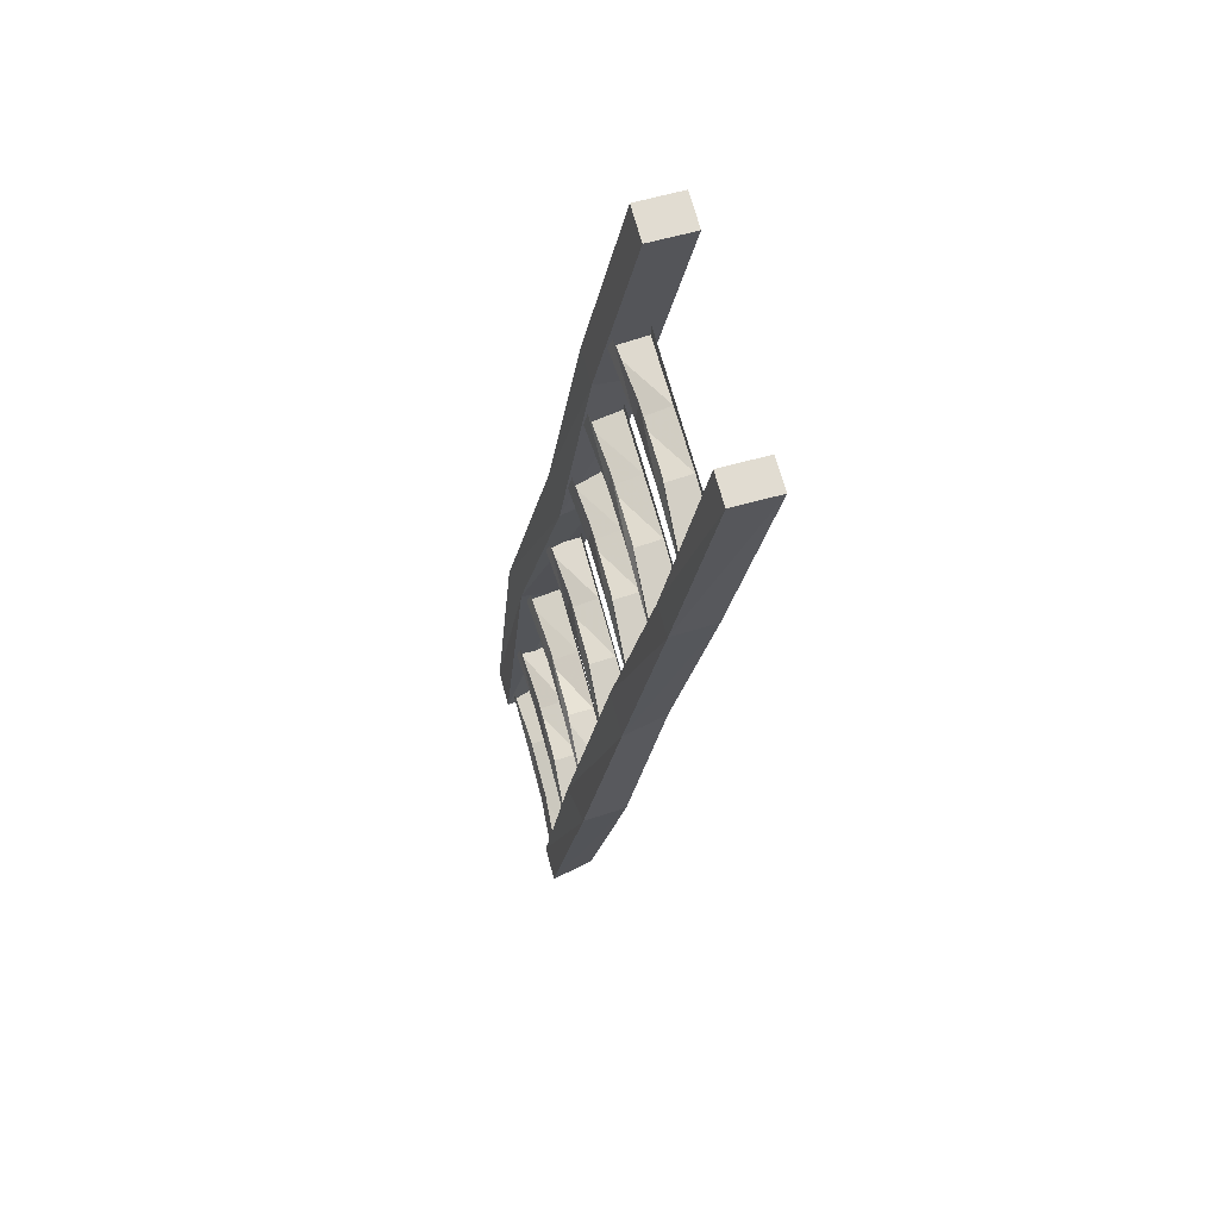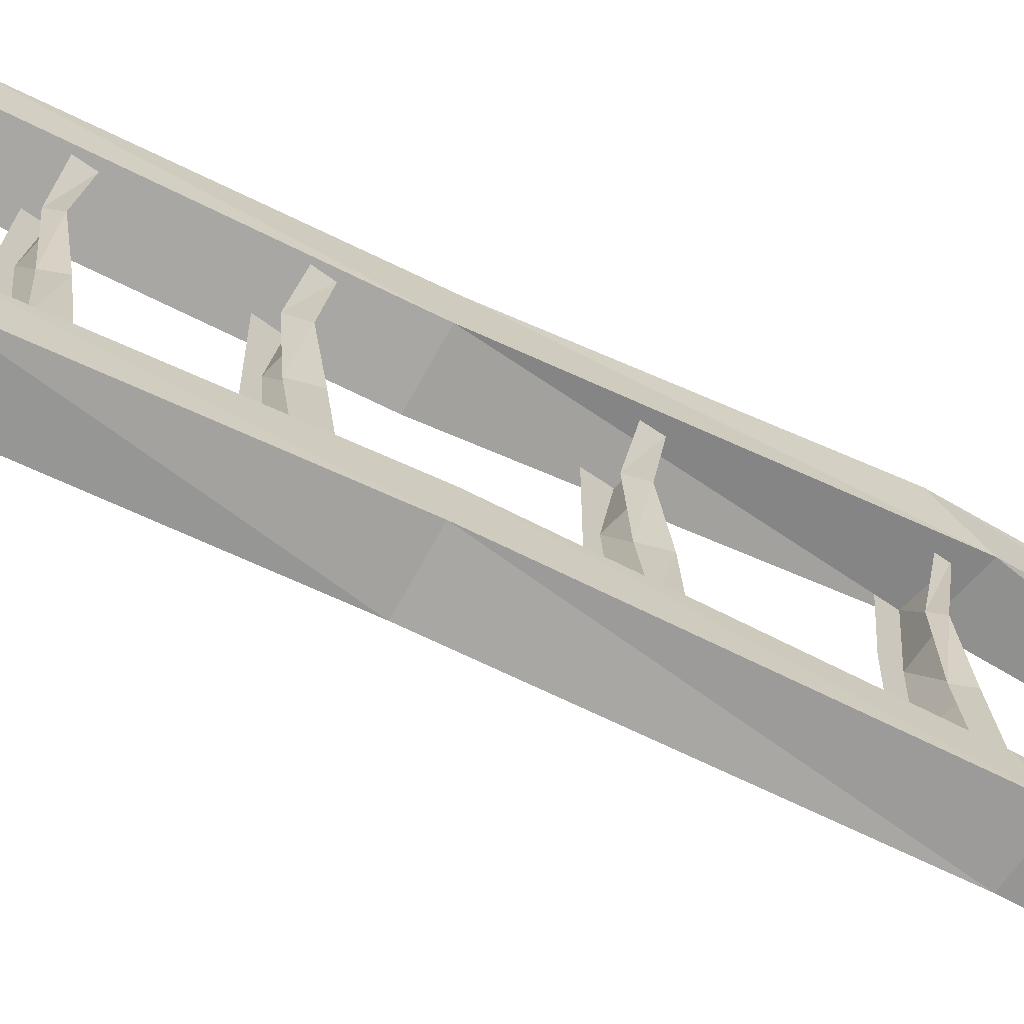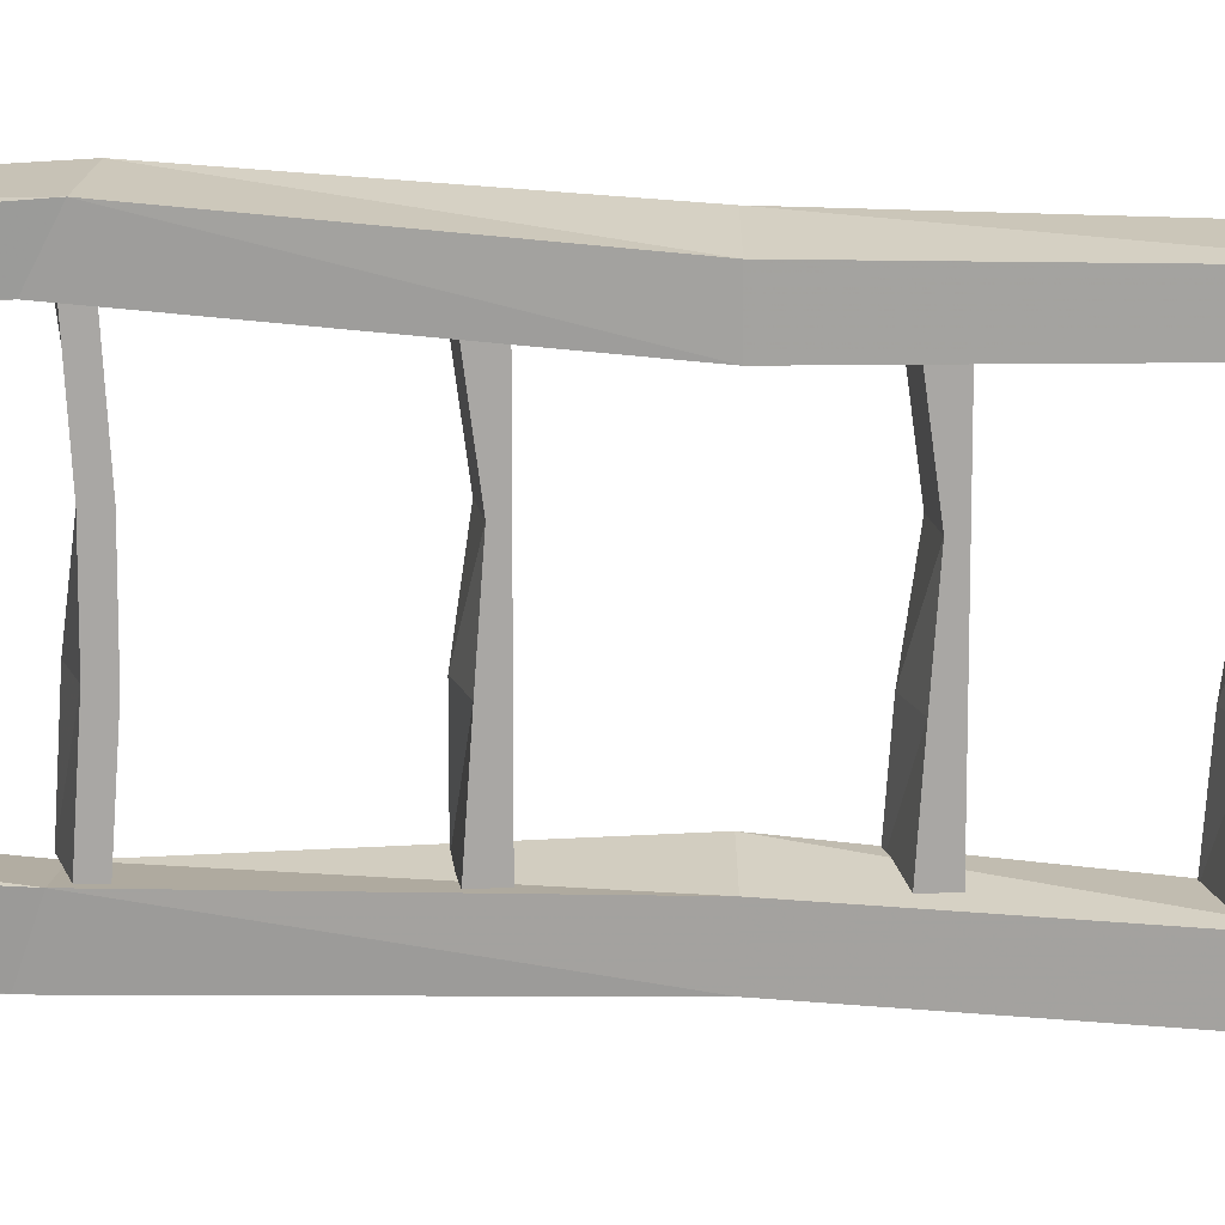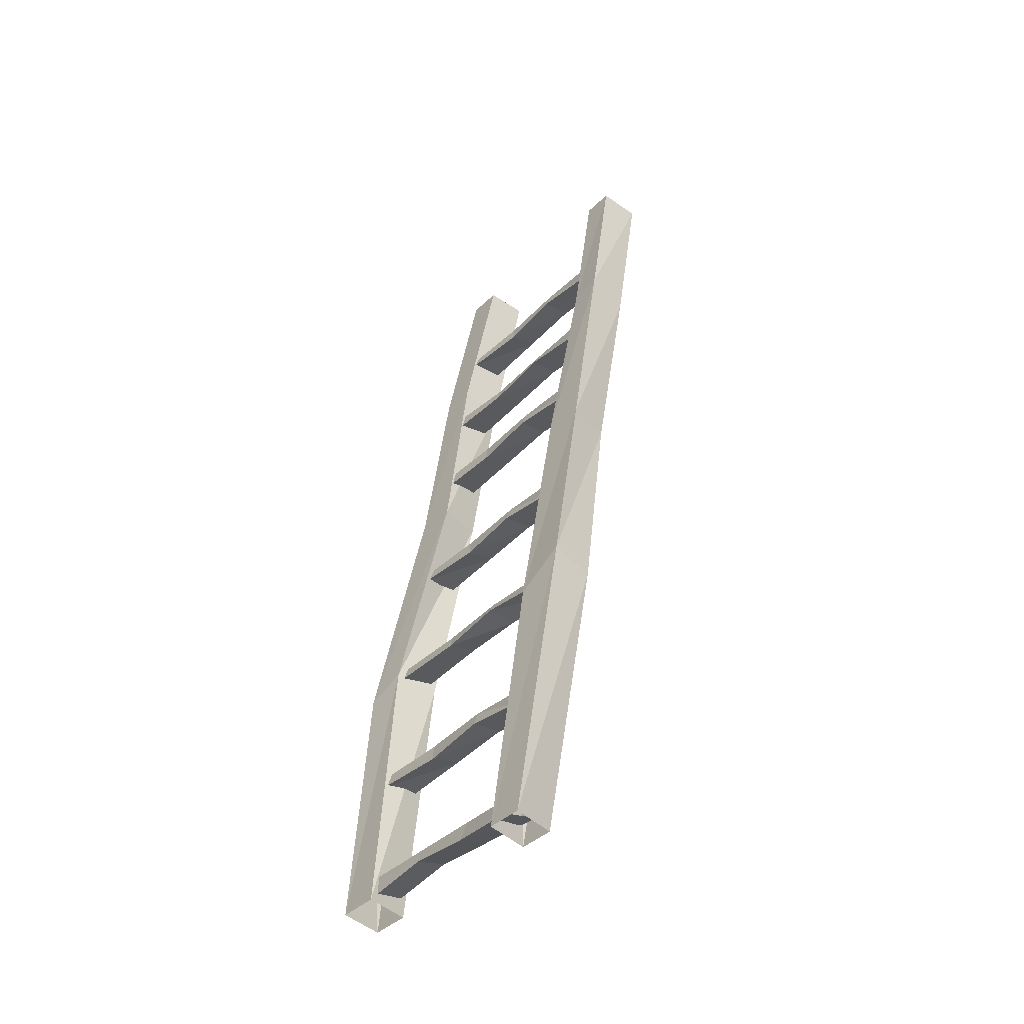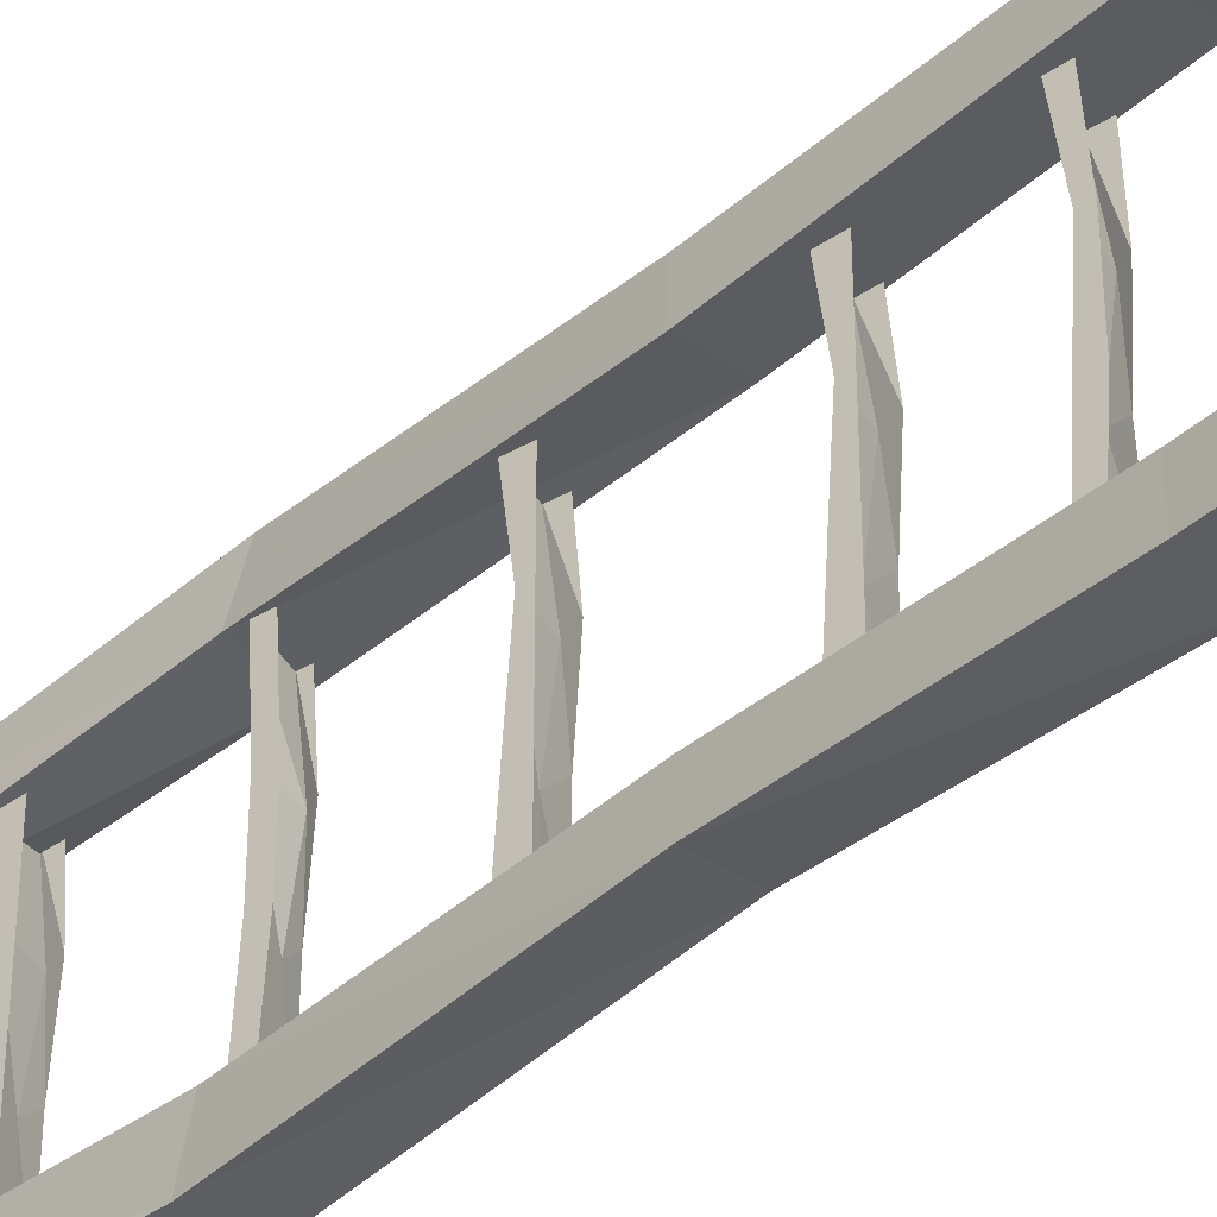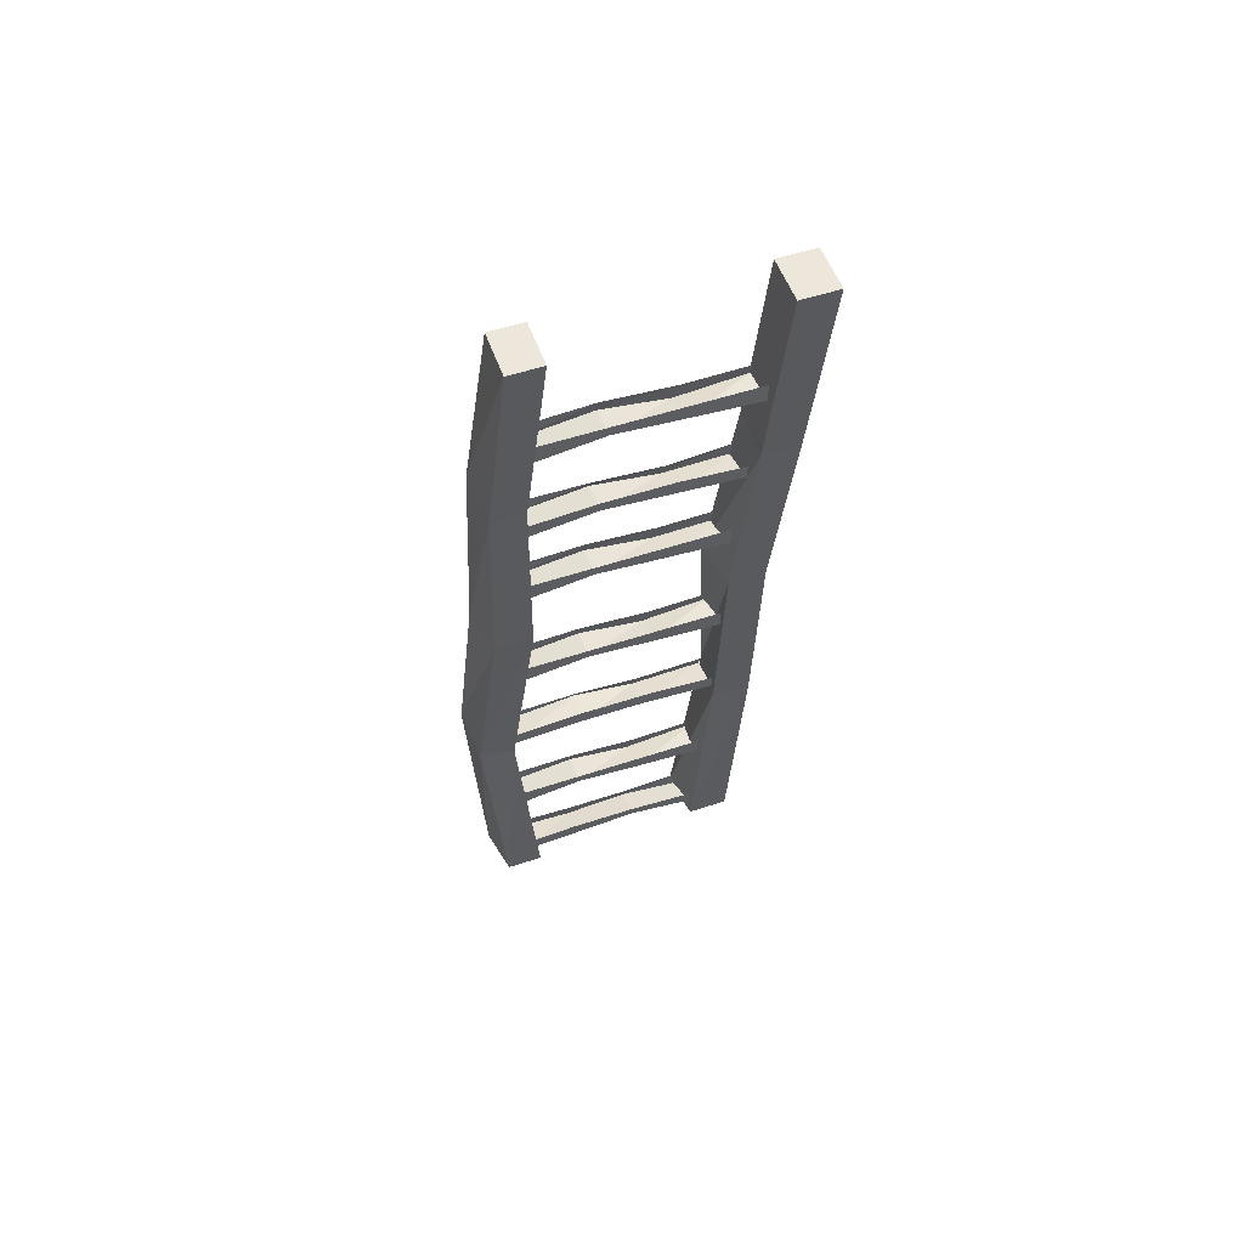
<metadata>
{"format":"obj","ext":"obj","renderer":"f3d","projection":"perspective","resolution":1024,"background":"white","views":[{"elev":69.1,"azim":-15.0,"up":"+Y"},{"elev":-68.1,"azim":-125.1,"up":"+Z"},{"elev":15.4,"azim":89.1,"up":"+Z"},{"elev":-40.3,"azim":-40.3,"up":"+Y"},{"elev":-39.0,"azim":127.6,"up":"+Z"},{"elev":53.9,"azim":70.5,"up":"+Y"}]}
</metadata>
<code>
v 0.02344 -0.2578 -0.04688
v 0.03125 -0.2266 -0.05469
v 0.02344 -0.2344 -0.1641
v 0.01562 -0.2578 -0.1641
v 0.07812 -0.2422 -0.04688
v 0.07812 -0.2344 0.0625
v 0.02344 -0.2422 0.0625
v 0.03125 -0.2188 0.0625
v 0.02344 -0.2578 0.1797
v 0.02344 -0.2344 0.1797
v 0.07812 -0.2188 -0.05469
v 0.07812 -0.25 -0.1641
v 0.07812 -0.2188 -0.1641
v 0.07812 -0.2188 0.0625
v 0.07812 -0.2188 0.1797
v 0.07812 -0.25 0.1797
v -0.01562 -0.4609 -0.04688
v -0.007812 -0.4375 -0.05469
v -0.01562 -0.4375 -0.1641
v -0.02344 -0.4688 -0.1641
v 0.03906 -0.4453 -0.04688
v 0.03906 -0.4375 0.0625
v -0.01562 -0.4453 0.0625
v -0.007812 -0.4297 0.0625
v -0.01562 -0.4609 0.1797
v -0.01562 -0.4375 0.1797
v 0.03906 -0.4219 -0.05469
v 0.03906 -0.4531 -0.1641
v 0.03906 -0.4297 -0.1641
v 0.03906 -0.4219 0.0625
v 0.03906 -0.4297 0.1797
v 0.03906 -0.4531 0.1797
v -0.125 -1.148 -0.04688
v -0.1172 -1.125 -0.05469
v -0.125 -1.133 -0.1719
v -0.1328 -1.156 -0.1719
v -0.07031 -1.133 -0.04688
v -0.07031 -1.133 0.0625
v -0.125 -1.133 0.0625
v -0.1172 -1.117 0.0625
v -0.125 -1.148 0.1875
v -0.125 -1.133 0.1875
v -0.07031 -1.109 -0.05469
v -0.07031 -1.141 -0.1719
v -0.07031 -1.117 -0.1719
v -0.07031 -1.109 0.0625
v -0.07031 -1.117 0.1875
v -0.07031 -1.141 0.1875
v 0.0625 0 0.2188
v 0.0625 0 0.1641
v -0.007812 -0.3516 0.1875
v -0.007812 -0.3438 0.2422
v 0.1406 0 0.2188
v 0.1406 0 0.1641
v 0.07031 -0.3594 0.1797
v 0.007812 -0.7422 0.1641
v -0.07031 -0.7344 0.1719
v -0.07031 -0.7422 0.2422
v 0.07031 -0.3594 0.2344
v 0.007812 -0.7422 0.2266
v -0.0625 -1.133 0.25
v -0.07031 -1.164 0.1875
v -0.1484 -1.172 0.1797
v -0.1406 -1.117 0.2578
v -0.1953 -1.633 0.2188
v -0.1172 -1.633 0.2031
v -0.1172 -1.633 0.1406
v -0.1953 -1.633 0.1562
v 0.0625 0 -0.1641
v 0.0625 0 -0.2266
v -0.007812 -0.3594 -0.2266
v -0.007812 -0.3594 -0.1641
v 0.1406 0 -0.1641
v 0.1406 0 -0.2266
v 0.07031 -0.375 -0.2266
v 0.007812 -0.7422 -0.2188
v -0.07031 -0.7344 -0.2109
v -0.07031 -0.7422 -0.1406
v 0.07031 -0.375 -0.1641
v 0.007812 -0.7422 -0.1562
v -0.0625 -1.156 -0.1719
v -0.07031 -1.18 -0.2422
v -0.1484 -1.18 -0.2422
v -0.1406 -1.148 -0.1797
v -0.1953 -1.633 -0.1484
v -0.1172 -1.633 -0.1641
v -0.1172 -1.633 -0.2344
v -0.1953 -1.633 -0.2188
v -0.04688 -0.6484 -0.04688
v -0.03906 -0.6172 -0.05469
v -0.04688 -0.625 -0.1641
v -0.05469 -0.6562 -0.1641
v 0.007812 -0.6328 -0.04688
v 0.007812 -0.625 0.0625
v -0.04688 -0.6328 0.0625
v -0.03906 -0.6094 0.0625
v -0.04688 -0.6484 0.1797
v -0.04688 -0.625 0.1797
v 0.007812 -0.6094 -0.05469
v 0.007812 -0.6406 -0.1641
v 0.007812 -0.6094 -0.1641
v 0.007812 -0.6094 0.0625
v 0.007812 -0.6094 0.1797
v 0.007812 -0.6406 0.1797
v -0.08594 -0.9141 -0.04688
v -0.07812 -0.8828 -0.05469
v -0.08594 -0.8906 -0.1641
v -0.09375 -0.9141 -0.1641
v -0.03125 -0.8984 -0.04688
v -0.03125 -0.8906 0.0625
v -0.08594 -0.8984 0.0625
v -0.07812 -0.875 0.0625
v -0.08594 -0.9141 0.1797
v -0.08594 -0.8906 0.1797
v -0.03125 -0.875 -0.05469
v -0.03125 -0.9062 -0.1641
v -0.03125 -0.875 -0.1641
v -0.03125 -0.875 0.0625
v -0.03125 -0.875 0.1797
v -0.03125 -0.9062 0.1797
v -0.1875 -1.617 0.1797
v -0.1797 -1.586 0.1797
v -0.1719 -1.578 0.07031
v -0.1797 -1.609 0.0625
v -0.125 -1.602 0.1797
v -0.125 -1.594 0.0625
v -0.125 -1.578 0.1797
v -0.125 -1.57 0.07031
v -0.125 -1.586 -0.04688
v -0.125 -1.57 -0.04688
v -0.125 -1.602 -0.1641
v -0.125 -1.578 -0.1641
v -0.1719 -1.578 -0.04688
v -0.1797 -1.602 -0.04688
v -0.1797 -1.617 -0.1641
v -0.1797 -1.586 -0.1641
v -0.1562 -1.398 -0.04688
v -0.1484 -1.367 -0.05469
v -0.1562 -1.375 -0.1797
v -0.1641 -1.398 -0.1797
v -0.1016 -1.383 -0.04688
v -0.1016 -1.375 0.0625
v -0.1562 -1.383 0.0625
v -0.1484 -1.359 0.0625
v -0.1562 -1.398 0.1797
v -0.1562 -1.375 0.1797
v -0.1016 -1.359 -0.05469
v -0.1016 -1.391 -0.1797
v -0.1016 -1.359 -0.1797
v -0.1016 -1.359 0.0625
v -0.1016 -1.359 0.1797
v -0.1016 -1.391 0.1797
f 1 2 3
f 1 3 4
f 1 7 2
f 2 7 8
f 8 7 9
f 8 9 10
f 11 5 12
f 11 12 13
f 14 6 5
f 14 5 11
f 15 16 6
f 15 6 14
f 17 18 19
f 17 19 20
f 17 23 18
f 18 23 24
f 24 23 25
f 24 25 26
f 27 21 28
f 27 28 29
f 30 22 21
f 30 21 27
f 31 32 22
f 31 22 30
f 33 34 35
f 33 35 36
f 33 39 34
f 34 39 40
f 40 39 41
f 40 41 42
f 43 37 44
f 43 44 45
f 46 38 37
f 46 37 43
f 47 48 38
f 47 38 46
f 49 52 53
f 50 54 55
f 50 55 51
f 51 55 56
f 51 56 57
f 52 58 59
f 52 59 53
f 56 62 57
f 57 62 63
f 58 64 60
f 58 60 59
f 60 64 61
f 61 64 65
f 61 65 66
f 62 67 63
f 63 67 68
f 69 72 73
f 70 74 75
f 70 75 71
f 71 75 76
f 71 76 77
f 72 78 79
f 72 79 73
f 76 82 77
f 77 82 83
f 78 84 80
f 78 80 79
f 80 84 81
f 81 84 85
f 81 85 86
f 82 87 83
f 83 87 88
f 89 90 91
f 89 91 92
f 89 95 90
f 90 95 96
f 96 95 97
f 96 97 98
f 99 93 100
f 99 100 101
f 102 94 93
f 102 93 99
f 103 104 94
f 103 94 102
f 105 106 107
f 105 107 108
f 105 111 106
f 106 111 112
f 112 111 113
f 112 113 114
f 115 109 116
f 115 116 117
f 118 110 109
f 118 109 115
f 119 120 110
f 119 110 118
f 121 122 123
f 121 123 124
f 125 126 127
f 127 126 128
f 128 126 129
f 128 129 130
f 130 129 131
f 130 131 132
f 124 123 133
f 124 133 134
f 134 133 136
f 134 136 135
f 137 138 139
f 137 139 140
f 137 143 138
f 138 143 144
f 144 143 145
f 144 145 146
f 147 141 148
f 147 148 149
f 150 142 141
f 150 141 147
f 151 152 142
f 151 142 150
f 1 4 5
f 1 5 6
f 1 6 7
f 5 4 12
f 16 9 7
f 16 7 6
f 17 20 21
f 17 21 22
f 17 22 23
f 21 20 28
f 32 25 23
f 32 23 22
f 33 36 37
f 33 37 38
f 33 38 39
f 37 36 44
f 48 41 39
f 48 39 38
f 49 50 51
f 49 51 52
f 49 53 50
f 50 53 54
f 51 57 52
f 52 57 58
f 53 59 54
f 54 59 55
f 55 59 60
f 55 60 56
f 56 60 61
f 56 61 62
f 57 63 58
f 58 63 64
f 61 66 62
f 62 66 67
f 63 68 64
f 64 68 65
f 69 70 71
f 69 71 72
f 69 73 70
f 70 73 74
f 71 77 72
f 72 77 78
f 73 79 74
f 74 79 75
f 75 79 80
f 75 80 76
f 76 80 81
f 76 81 82
f 77 83 78
f 78 83 84
f 81 86 82
f 82 86 87
f 83 88 84
f 84 88 85
f 89 92 93
f 89 93 94
f 89 94 95
f 93 92 100
f 104 97 95
f 104 95 94
f 105 108 109
f 105 109 110
f 105 110 111
f 109 108 116
f 120 113 111
f 120 111 110
f 121 124 125
f 125 124 126
f 124 134 126
f 126 134 129
f 129 134 135
f 129 135 131
f 137 140 141
f 137 141 142
f 137 142 143
f 141 140 148
f 152 145 143
f 152 143 142

</code>
